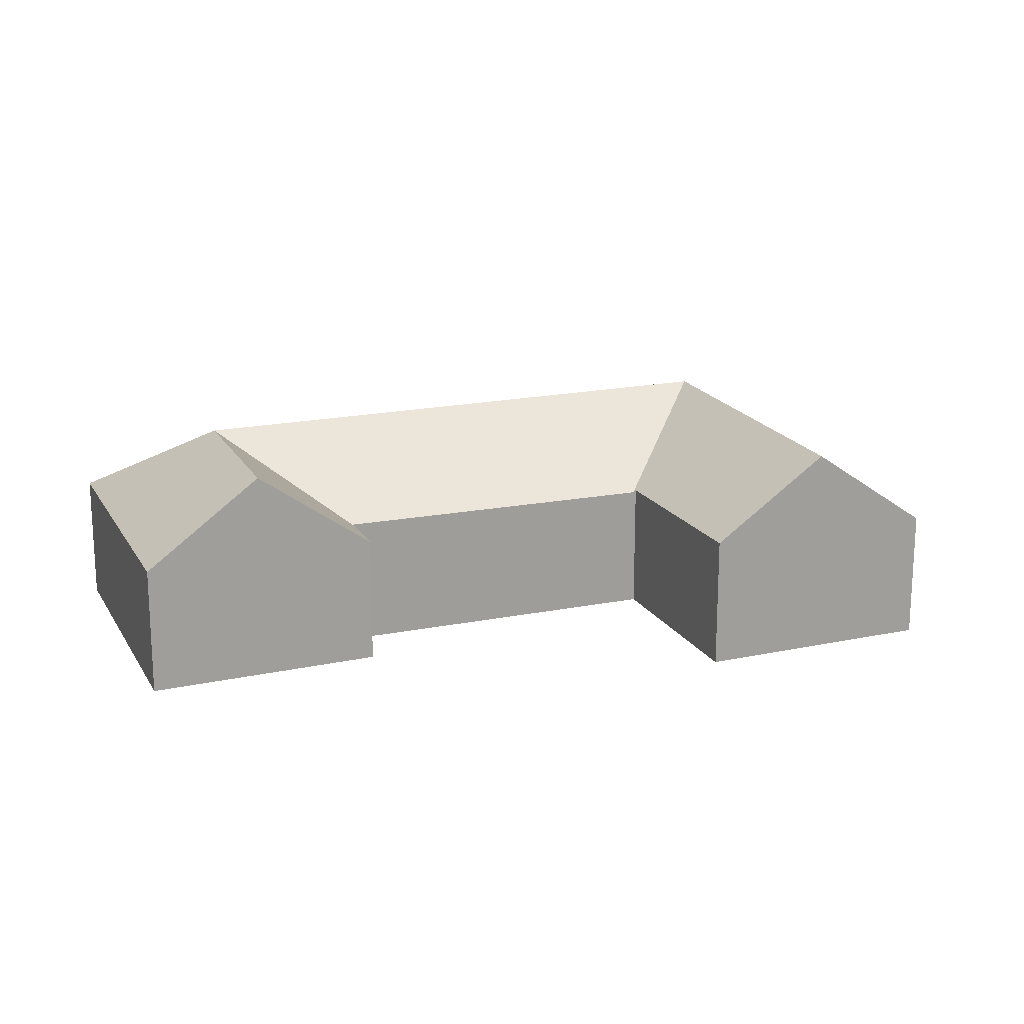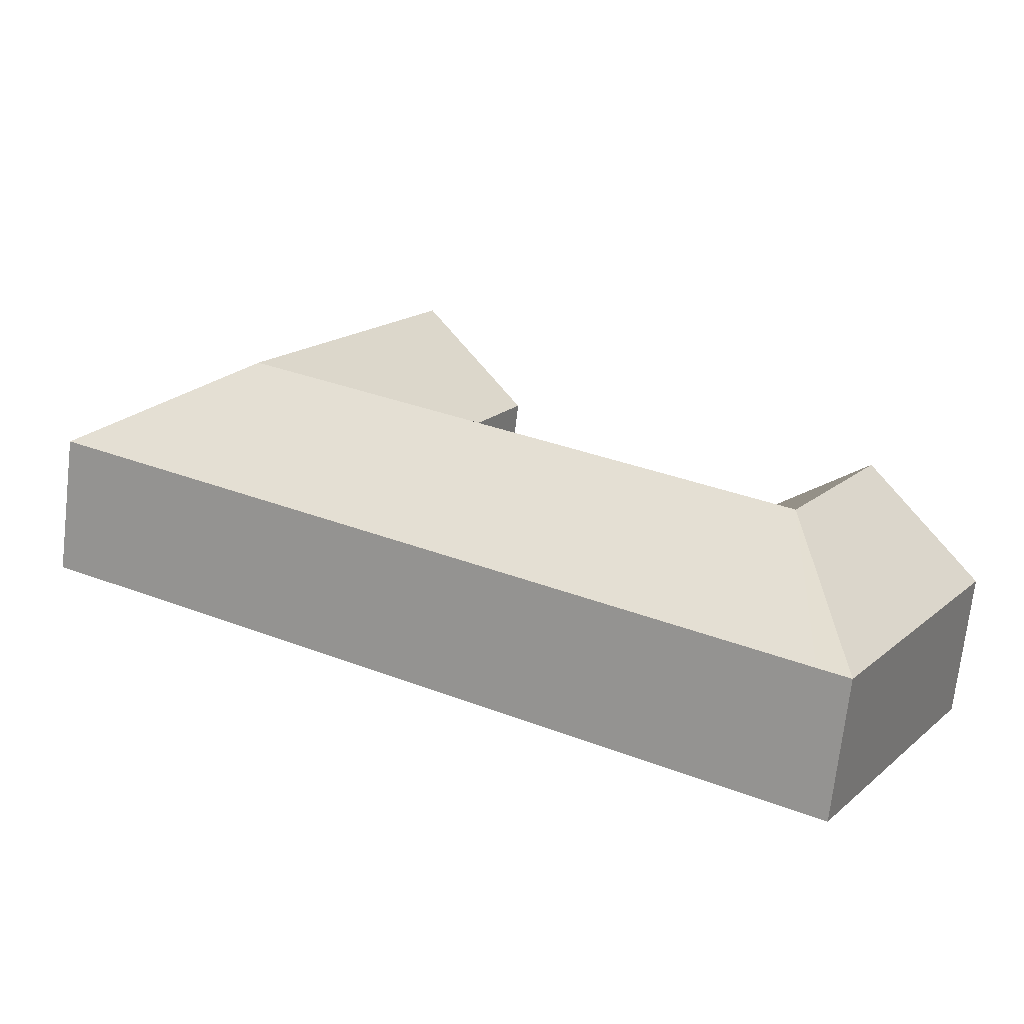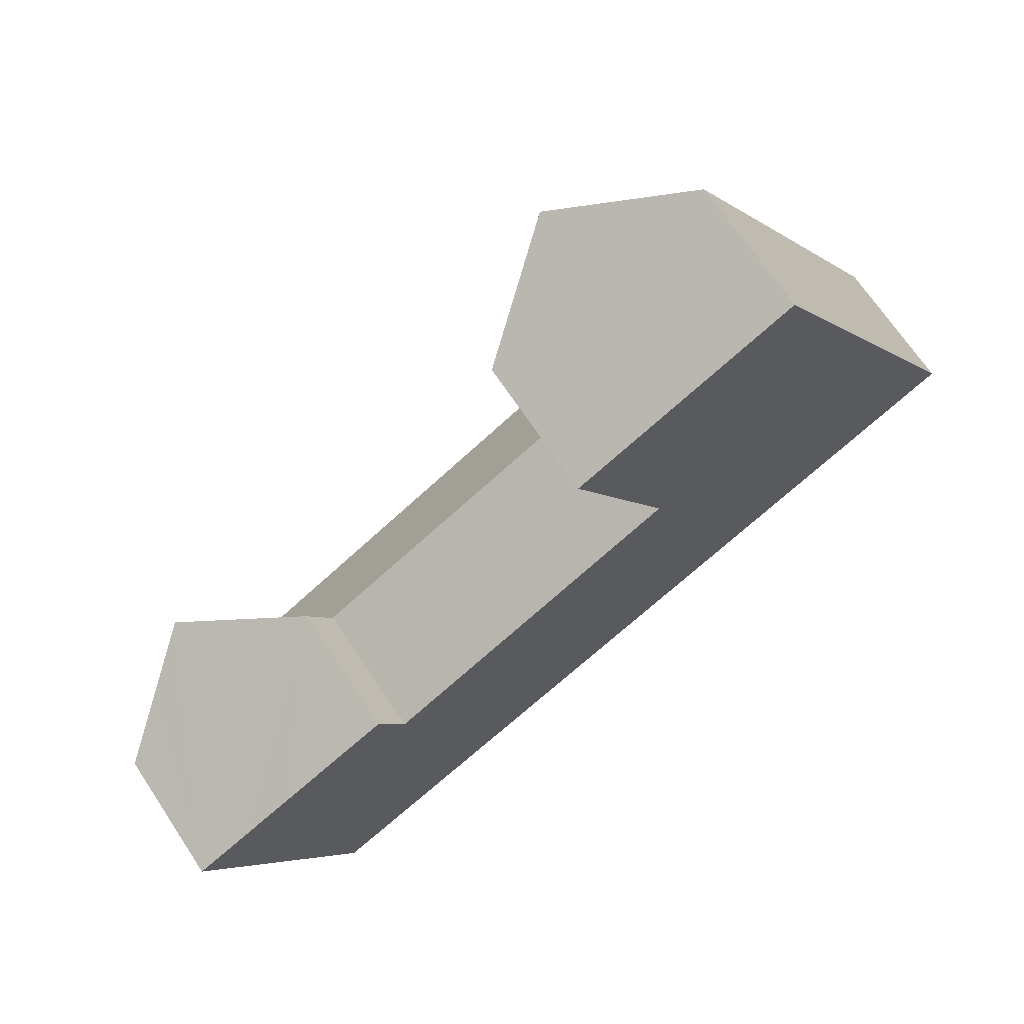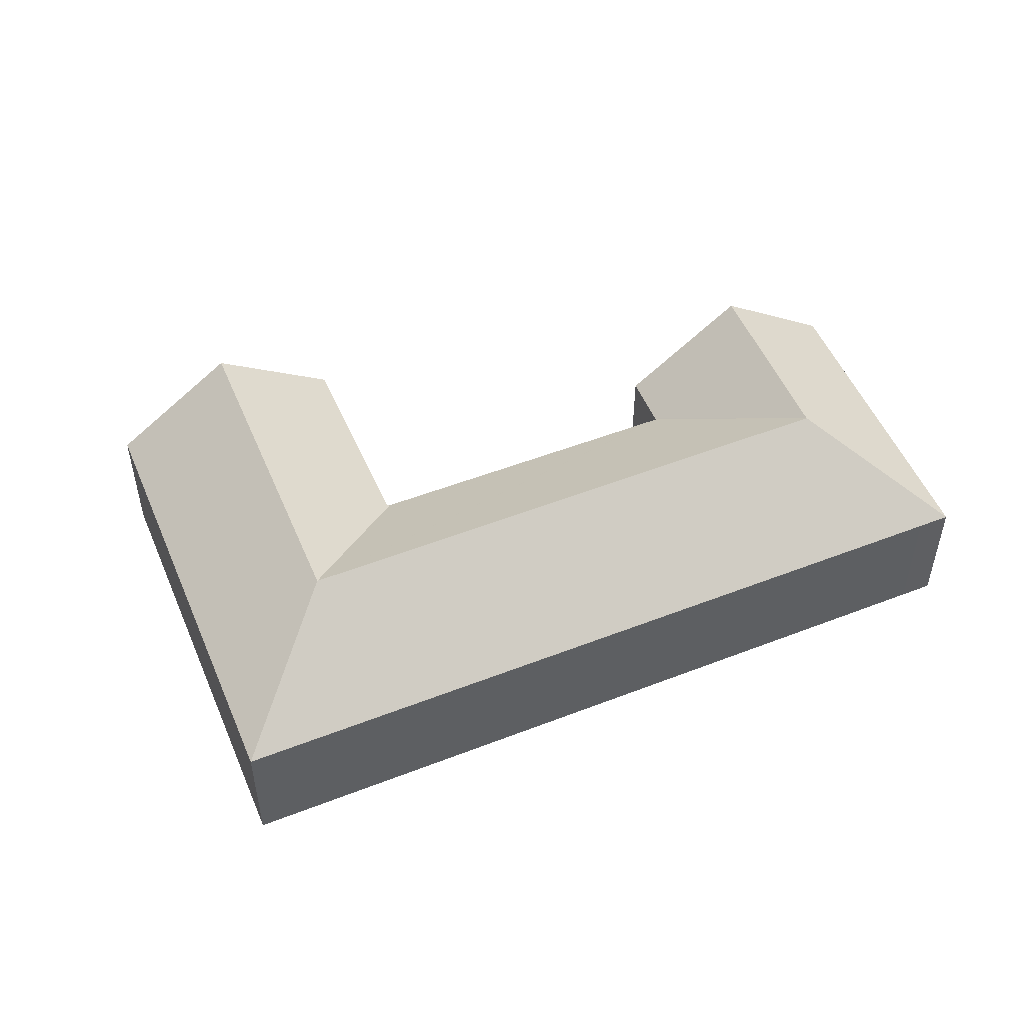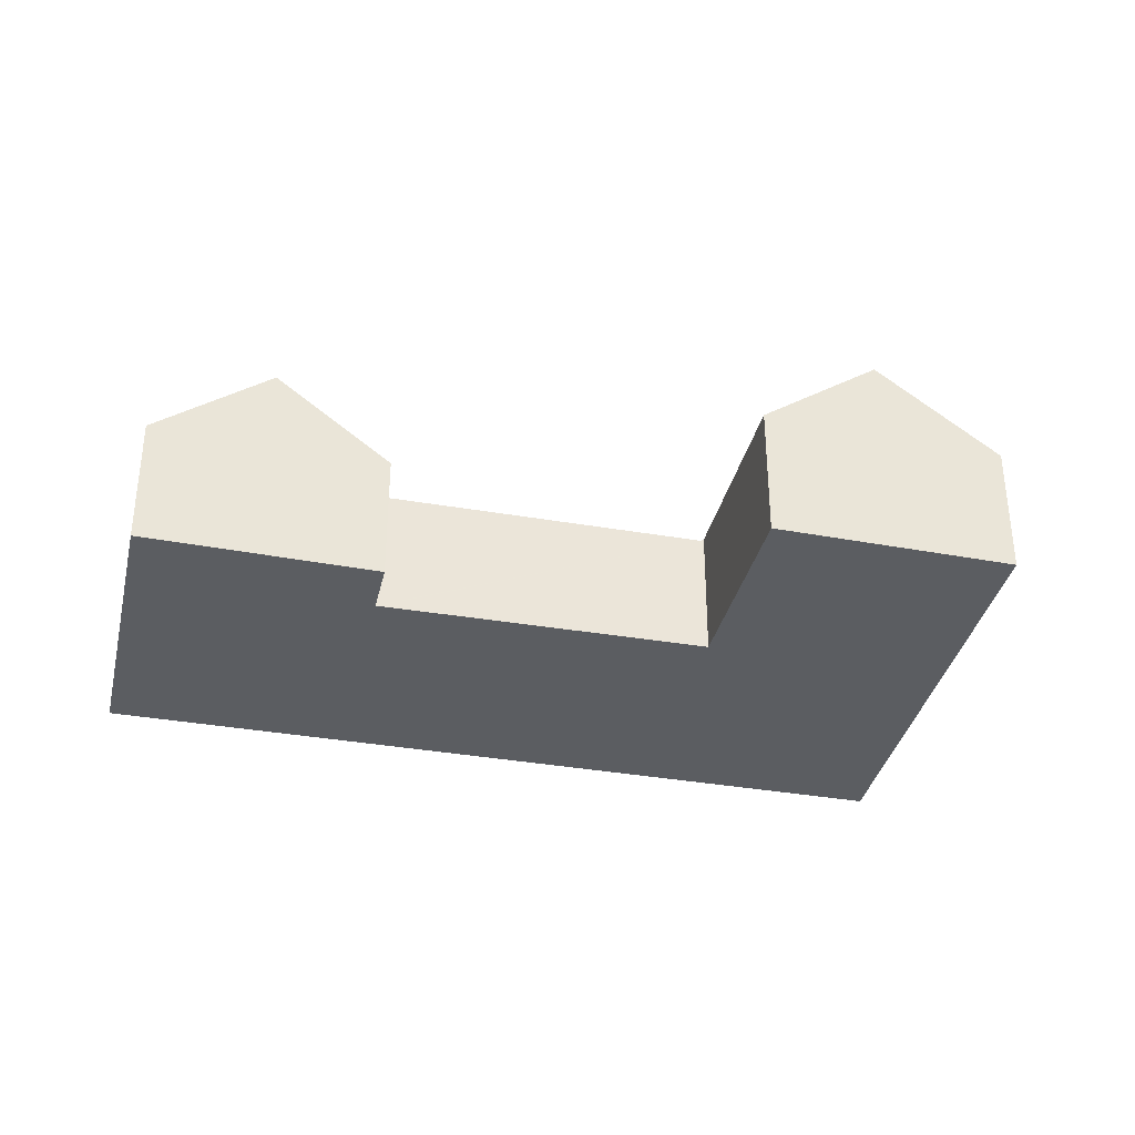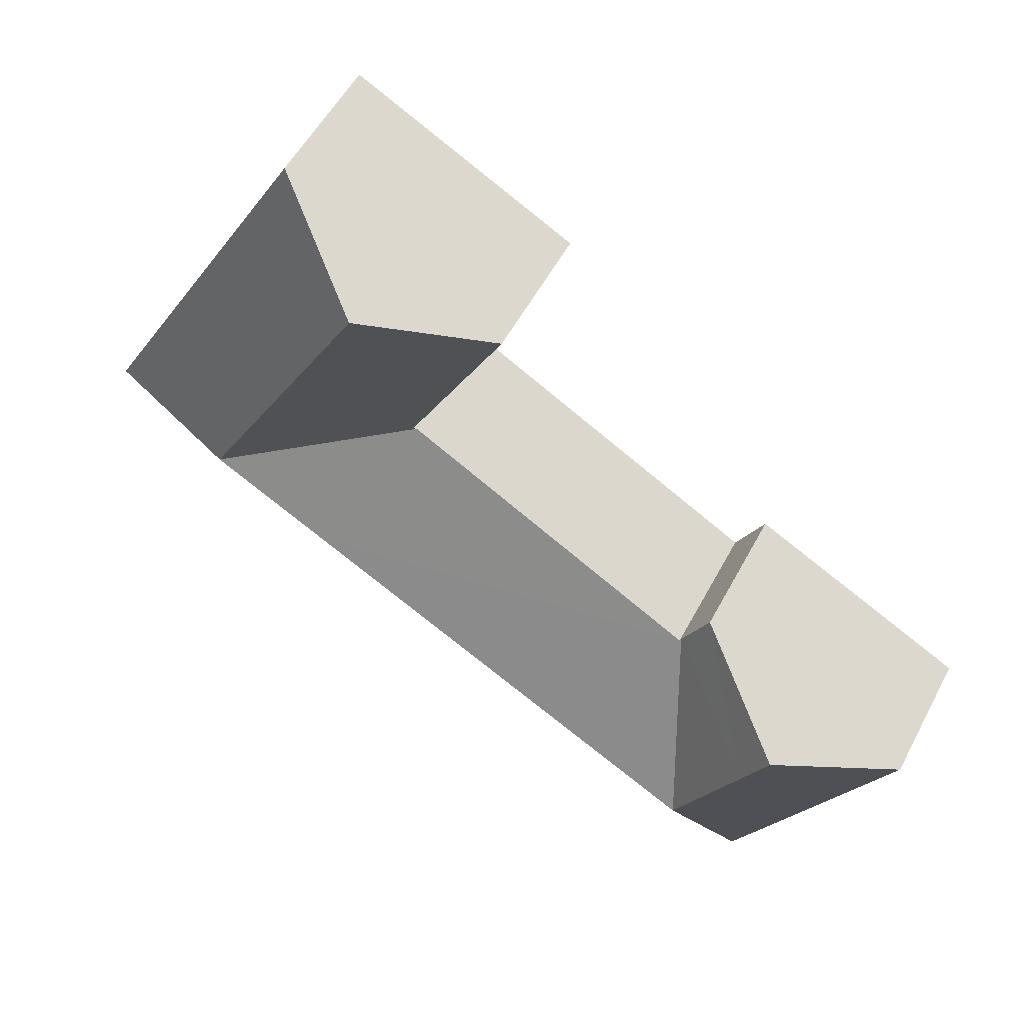
<metadata>
{"format":"obj","ext":"obj","renderer":"f3d","projection":"perspective","resolution":1024,"background":"white","views":[{"elev":18.5,"azim":-50.7,"up":"+Y"},{"elev":-71.2,"azim":173.4,"up":"+Z"},{"elev":68.2,"azim":-33.5,"up":"+Z"},{"elev":51.9,"azim":128.0,"up":"+Y"},{"elev":-35.6,"azim":-42.1,"up":"+Y"},{"elev":53.7,"azim":-152.6,"up":"+Z"}]}
</metadata>
<code>
v  30.84 9.539 7.625
v  23.16 5.746 9.9
v  23.21 5.746 9.929
v  10.61 5.828 2.767
v  10.54 5.829 2.723
v  25.98 9.539 4.916
v  8.668 9.539 -4.727
v  13.35 9.539 -2.12
v  10.49 5.769 2.801
v  22.27 5.861 11.95
v  23.32 5.836 9.993
v  23.3 5.836 10.05
v  19.04 5.94 17.88
v  27.99 9.539 12.66
v  26.97 9.539 14.47
v  23.65 9.539 20.36
v  28.46 5.775 22.94
v  31.79 5.775 17.06
v  32.77 5.775 15.32
v  38.41 5.772 5.335
v  8.103 5.772 -11.55
v  6.853 5.777 -12.25
v  9.906 5.772 -10.54
v  16.12 5.772 -7.081
v  23.36 5.772 -3.047
v  24.38 5.772 -2.48
v  24.55 5.772 -2.387
v  25.58 5.772 -1.813
v  28.77 5.772 -0.034
v  1.252 5.777 -2.237
v  0.006 5.777 -0.011
v  5.843 9.539 0.321
v  0 5.777 3.537e-16
v  2.144 7.513 1.137
v  4.644 9.539 2.464
v  9.29 5.776 4.928
v  10.44 5.77 2.885
v  9.29 -3.018e-16 4.928
v  10.54 -1.667e-16 2.723
v  10.44 -1.767e-16 2.885
v  10.49 -1.715e-16 2.801
v  28.46 -1.405e-15 22.94
v  31.79 -1.045e-15 17.06
v  32.77 -9.383e-16 15.32
v  38.41 -3.267e-16 5.335
v  10.61 -1.694e-16 2.767
v  23.16 -6.062e-16 9.9
v  23.32 -6.119e-16 9.993
v  23.21 -6.08e-16 9.929
v  19.04 -1.095e-15 17.88
v  23.65 -1.247e-15 20.36
v  0 0 0
v  2.144 -6.962e-17 1.137
v  4.644 -1.509e-16 2.464
v  22.27 -7.314e-16 11.95
v  23.3 -6.151e-16 10.05
v  6.853 7.499e-16 -12.25
v  1.252 1.37e-16 -2.237
v  0.006 6.736e-19 -0.011
v  28.77 2.082e-18 -0.034
v  25.58 1.11e-16 -1.813
v  24.55 1.462e-16 -2.387
v  24.38 1.519e-16 -2.48
v  23.36 1.866e-16 -3.047
v  16.12 4.336e-16 -7.081
v  9.906 6.457e-16 -10.54
v  8.103 7.072e-16 -11.55
g defaultobject
f 1 2 3
f 2 1 4
f 4 1 5
f 5 1 6
f 5 6 7
f 7 6 8
f 7 9 5
f 10 11 12
f 11 1 3
f 1 11 10
f 1 10 13
f 1 13 14
f 14 13 15
f 15 13 16
f 17 15 16
f 15 17 18
f 15 18 14
f 14 18 19
f 14 19 1
f 1 19 20
f 7 21 22
f 21 7 23
f 23 7 24
f 24 7 8
f 24 8 25
f 25 8 6
f 25 6 26
f 26 6 27
f 27 6 28
f 28 6 29
f 29 6 20
f 20 6 1
f 30 7 22
f 7 30 31
f 7 31 32
f 32 31 33
f 32 33 34
f 32 34 35
f 36 32 35
f 32 36 37
f 32 37 7
f 7 37 9
f 38 37 36
f 37 38 9
f 9 39 5
f 39 9 40
f 40 9 38
f 39 40 41
f 42 18 17
f 18 42 43
f 18 43 19
f 19 43 20
f 20 43 44
f 20 44 45
f 39 4 5
f 4 39 2
f 2 39 46
f 2 46 47
f 2 47 3
f 3 47 11
f 11 47 48
f 48 47 49
f 50 16 13
f 16 50 17
f 17 50 51
f 17 51 42
f 52 34 33
f 34 52 35
f 35 52 36
f 36 52 53
f 36 53 54
f 36 54 38
f 48 12 11
f 12 48 10
f 10 48 13
f 13 48 55
f 13 55 50
f 55 48 56
f 57 30 22
f 30 57 58
f 30 58 31
f 31 58 59
f 31 59 33
f 33 59 52
f 45 29 20
f 29 45 60
f 29 60 28
f 28 60 61
f 28 61 27
f 27 61 26
f 26 61 62
f 26 62 25
f 25 62 63
f 25 63 24
f 24 63 64
f 24 64 65
f 24 65 23
f 23 65 66
f 23 66 21
f 21 66 67
f 21 67 22
f 22 67 57
f 59 53 52
f 53 59 58
f 53 58 57
f 53 57 54
f 54 57 67
f 54 67 38
f 38 67 66
f 38 66 39
f 39 66 65
f 38 39 41
f 38 41 40
f 39 65 46
f 46 65 47
f 47 65 64
f 47 64 63
f 47 63 62
f 47 62 61
f 47 61 48
f 48 61 60
f 48 60 51
f 51 60 42
f 42 60 44
f 44 60 45
f 42 44 43
f 55 51 50
f 51 55 56
f 51 56 48

</code>
